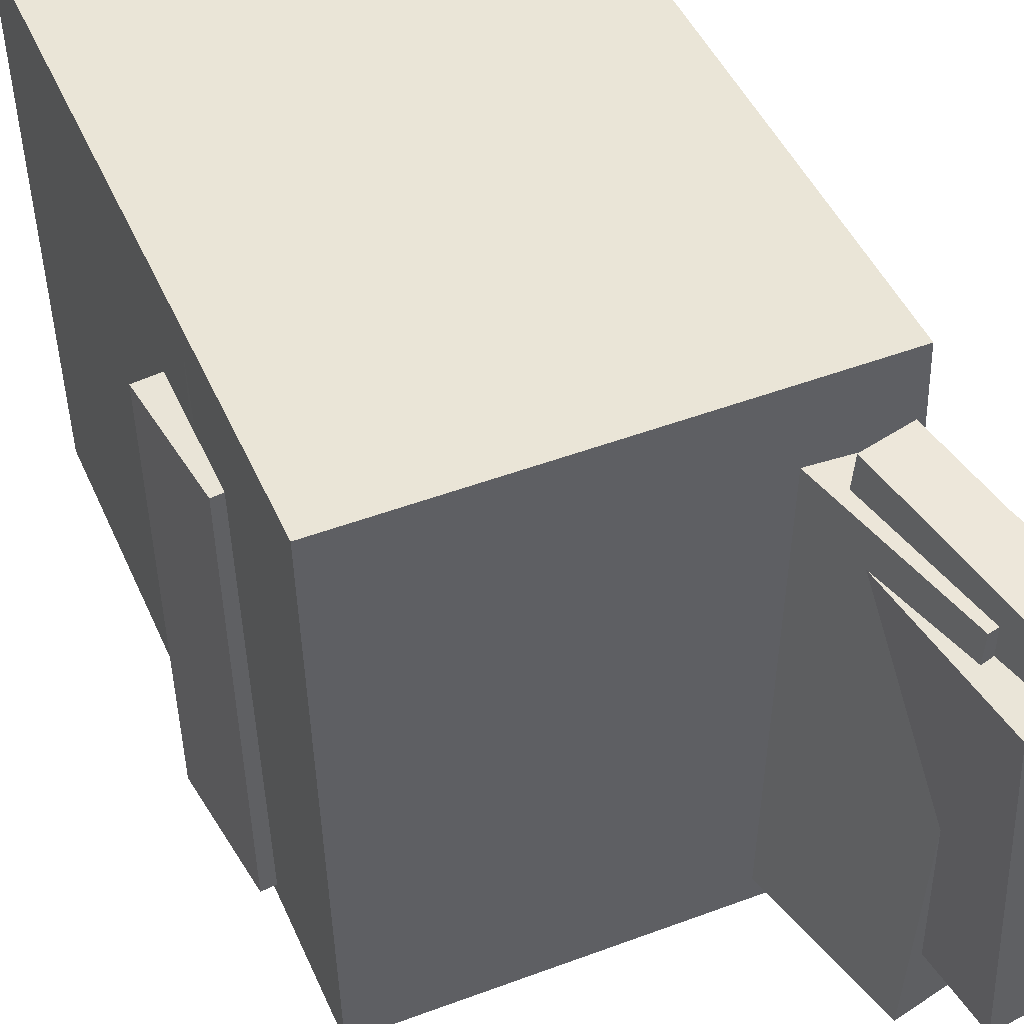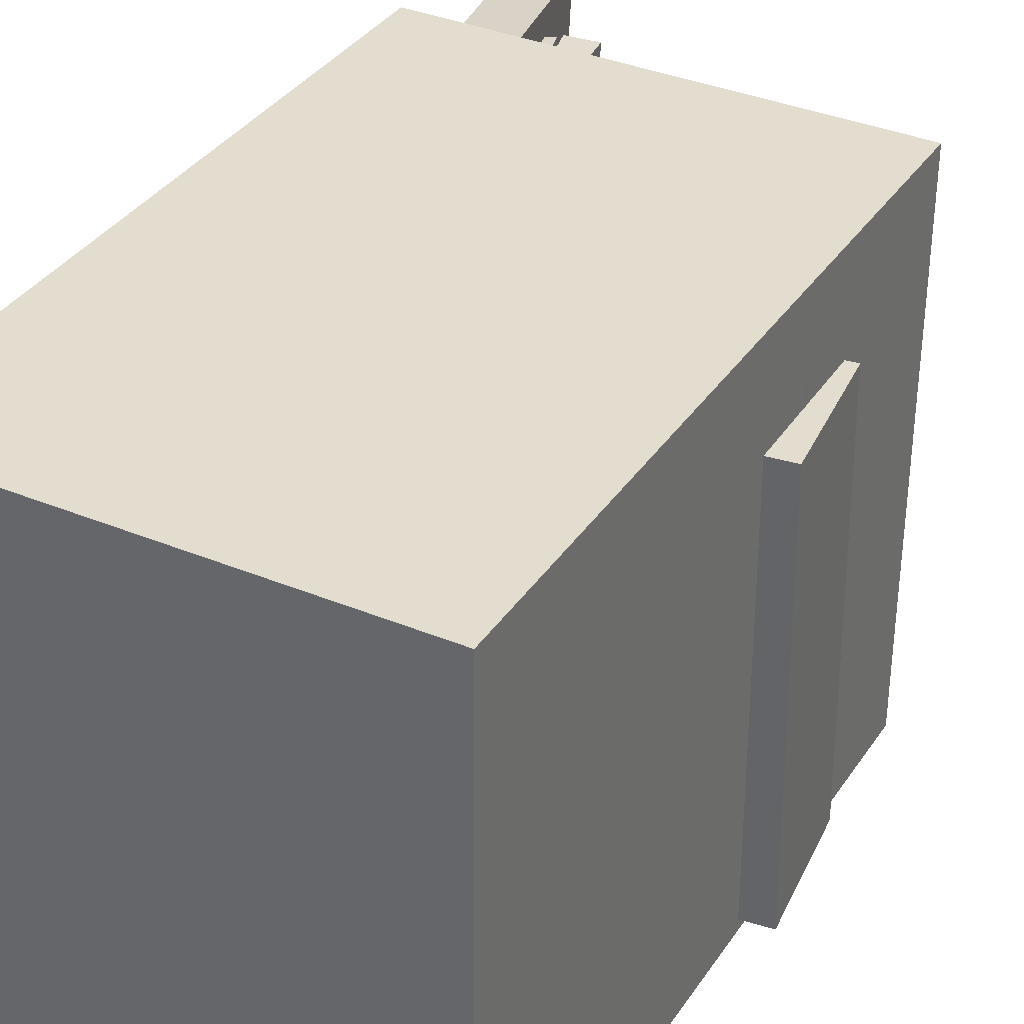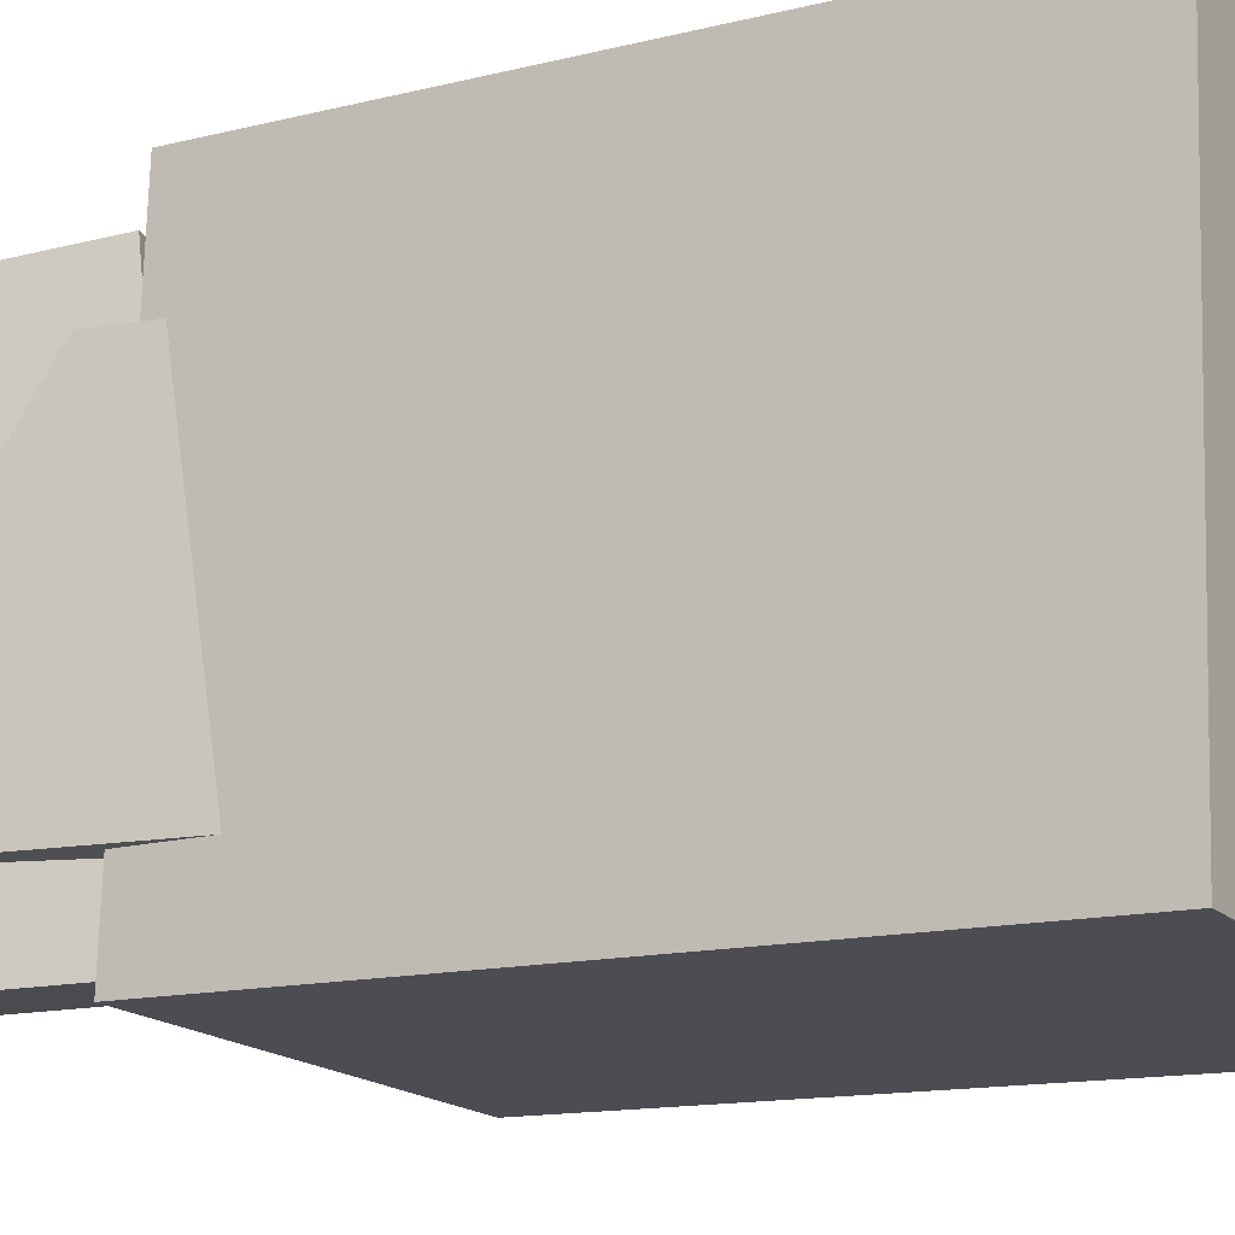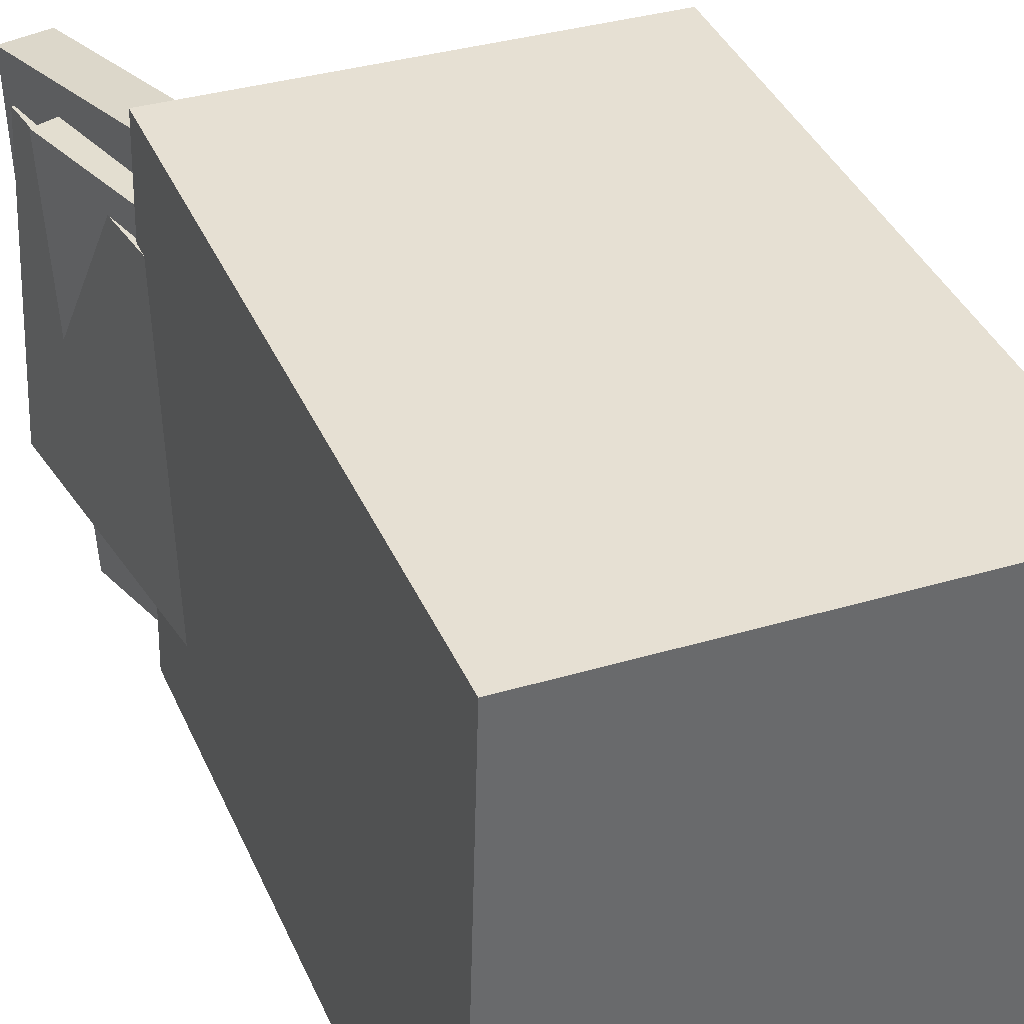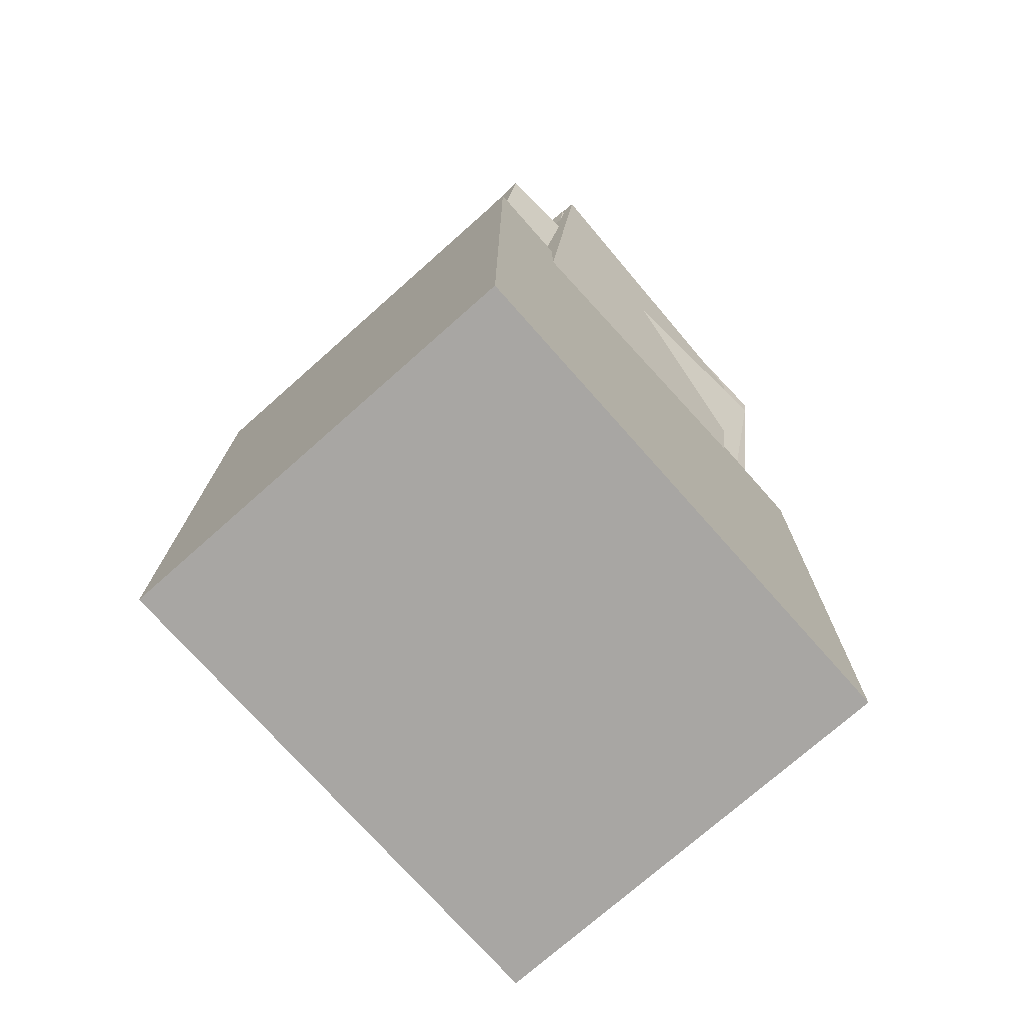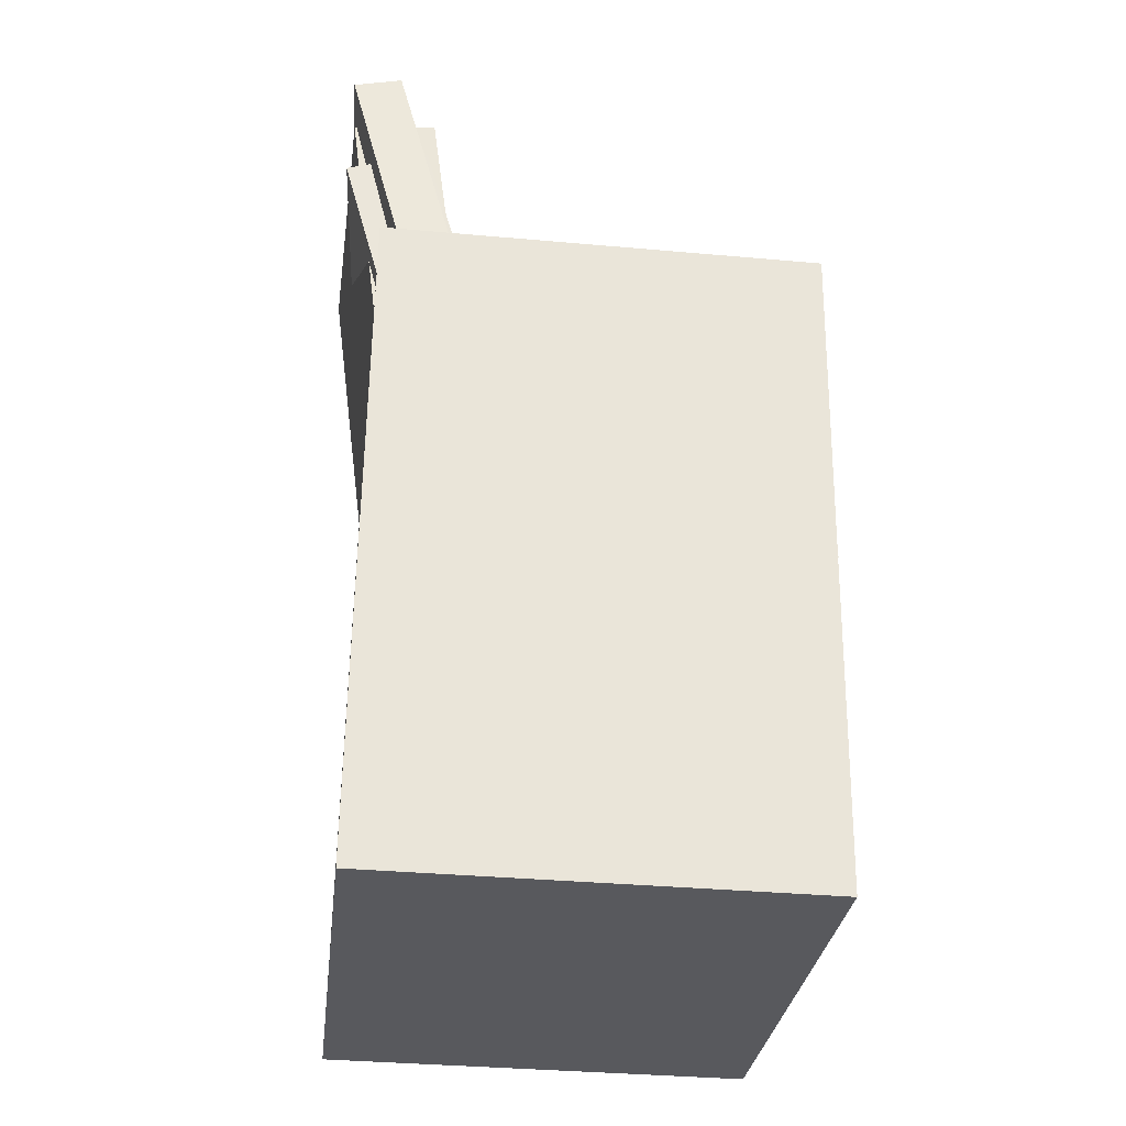
<metadata>
{"format":"obj","ext":"obj","renderer":"f3d","projection":"perspective","resolution":1024,"background":"white","views":[{"elev":46.2,"azim":156.9,"up":"+Z"},{"elev":33.3,"azim":28.1,"up":"+Z"},{"elev":-16.0,"azim":-61.0,"up":"+Z"},{"elev":37.3,"azim":-22.7,"up":"+Z"},{"elev":-73.1,"azim":-137.3,"up":"+Y"},{"elev":-31.1,"azim":-5.5,"up":"+Y"}]}
</metadata>
<code>
v -0.188 0.3373 -0.1076
v -0.1495 0.0397 -0.1103
v -0.178 0.3366 0.1208
v -0.1395 0.03896 0.1181
v -0.1272 0.3452 -0.1103
v -0.08874 0.04758 -0.1129
v -0.1172 0.3445 0.1181
v -0.07869 0.04685 0.1155
f 1.0 7.0 5.0
f 1.0 3.0 7.0
f 1.0 4.0 3.0
f 1.0 2.0 4.0
f 3.0 8.0 7.0
f 3.0 4.0 8.0
f 5.0 7.0 8.0
f 5.0 8.0 6.0
f 1.0 5.0 6.0
f 1.0 6.0 2.0
f 2.0 6.0 8.0
f 2.0 8.0 4.0
v -0.03667 0.01884 -0.1516
v -0.1089 0.2899 -0.1617
v -0.04989 0.02651 0.1494
v -0.1221 0.2976 0.1394
v -0.09615 0.002903 -0.1538
v -0.1684 0.274 -0.1639
v -0.1094 0.01058 0.1472
v -0.1816 0.2817 0.1372
f 9.0 15.0 13.0
f 9.0 11.0 15.0
f 9.0 12.0 11.0
f 9.0 10.0 12.0
f 11.0 16.0 15.0
f 11.0 12.0 16.0
f 13.0 15.0 16.0
f 13.0 16.0 14.0
f 9.0 13.0 14.0
f 9.0 14.0 10.0
f 10.0 14.0 16.0
f 10.0 16.0 12.0
v -0.1197 -0.04357 -0.1722
v -0.1163 -0.05492 0.1213
v -0.1291 0.04853 -0.1685
v -0.1256 0.03717 0.1249
v 0.17 -0.01401 -0.1745
v 0.1735 -0.02537 0.119
v 0.1606 0.07809 -0.1708
v 0.1641 0.06673 0.1226
f 17.0 23.0 21.0
f 17.0 19.0 23.0
f 17.0 20.0 19.0
f 17.0 18.0 20.0
f 19.0 24.0 23.0
f 19.0 20.0 24.0
f 21.0 23.0 24.0
f 21.0 24.0 22.0
f 17.0 21.0 22.0
f 17.0 22.0 18.0
f 18.0 22.0 24.0
f 18.0 24.0 20.0
v -0.1402 0.1909 0.1697
v -0.1052 0.1994 0.1689
v -0.1793 0.3515 0.1514
v -0.1442 0.3599 0.1507
v -0.1388 0.1616 -0.09225
v -0.1038 0.17 -0.093
v -0.1779 0.3221 -0.1105
v -0.1428 0.3305 -0.1112
f 25.0 31.0 29.0
f 25.0 27.0 31.0
f 25.0 28.0 27.0
f 25.0 26.0 28.0
f 27.0 32.0 31.0
f 27.0 28.0 32.0
f 29.0 31.0 32.0
f 29.0 32.0 30.0
f 25.0 29.0 30.0
f 25.0 30.0 26.0
f 26.0 30.0 32.0
f 26.0 32.0 28.0
v -0.1592 -0.3013 0.1899
v -0.154 0.1756 0.1998
v -0.1663 -0.2935 -0.1823
v -0.161 0.1835 -0.1723
v 0.1534 -0.3046 0.1839
v 0.1587 0.1723 0.1938
v 0.1463 -0.2968 -0.1883
v 0.1516 0.1801 -0.1783
f 33.0 39.0 37.0
f 33.0 35.0 39.0
f 33.0 36.0 35.0
f 33.0 34.0 36.0
f 35.0 40.0 39.0
f 35.0 36.0 40.0
f 37.0 39.0 40.0
f 37.0 40.0 38.0
f 33.0 37.0 38.0
f 33.0 38.0 34.0
f 34.0 38.0 40.0
f 34.0 40.0 36.0
v 0.1518 0.00787 -0.1056
v -0.07393 0.005972 -0.1016
v 0.1513 0.06706 -0.1077
v -0.07446 0.06516 -0.1038
v 0.1565 0.01798 0.1674
v -0.06923 0.01608 0.1714
v 0.156 0.07717 0.1652
v -0.06977 0.07527 0.1692
f 41.0 47.0 45.0
f 41.0 43.0 47.0
f 41.0 44.0 43.0
f 41.0 42.0 44.0
f 43.0 48.0 47.0
f 43.0 44.0 48.0
f 45.0 47.0 48.0
f 45.0 48.0 46.0
f 41.0 45.0 46.0
f 41.0 46.0 42.0
f 42.0 46.0 48.0
f 42.0 48.0 44.0

</code>
